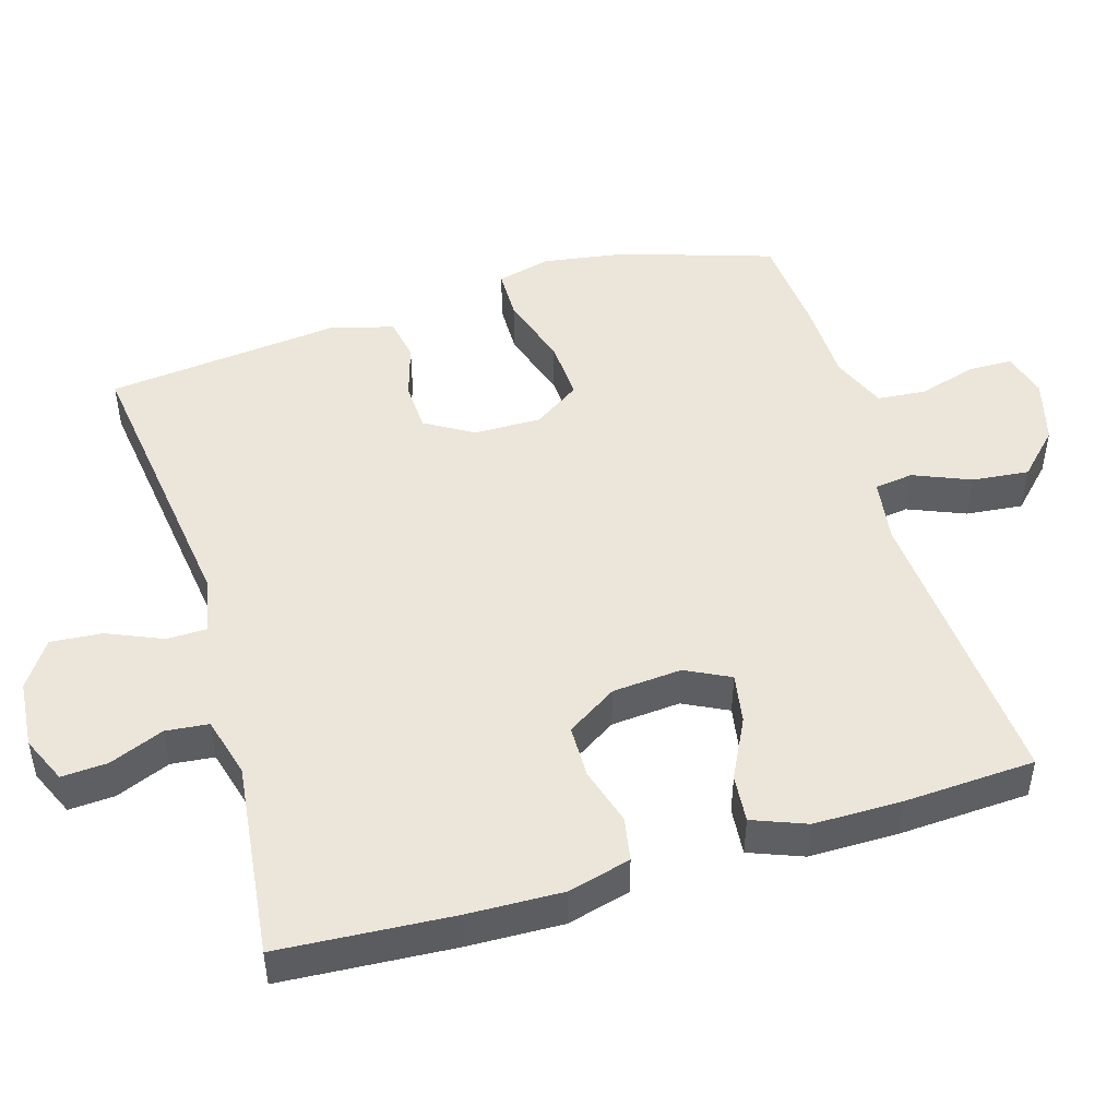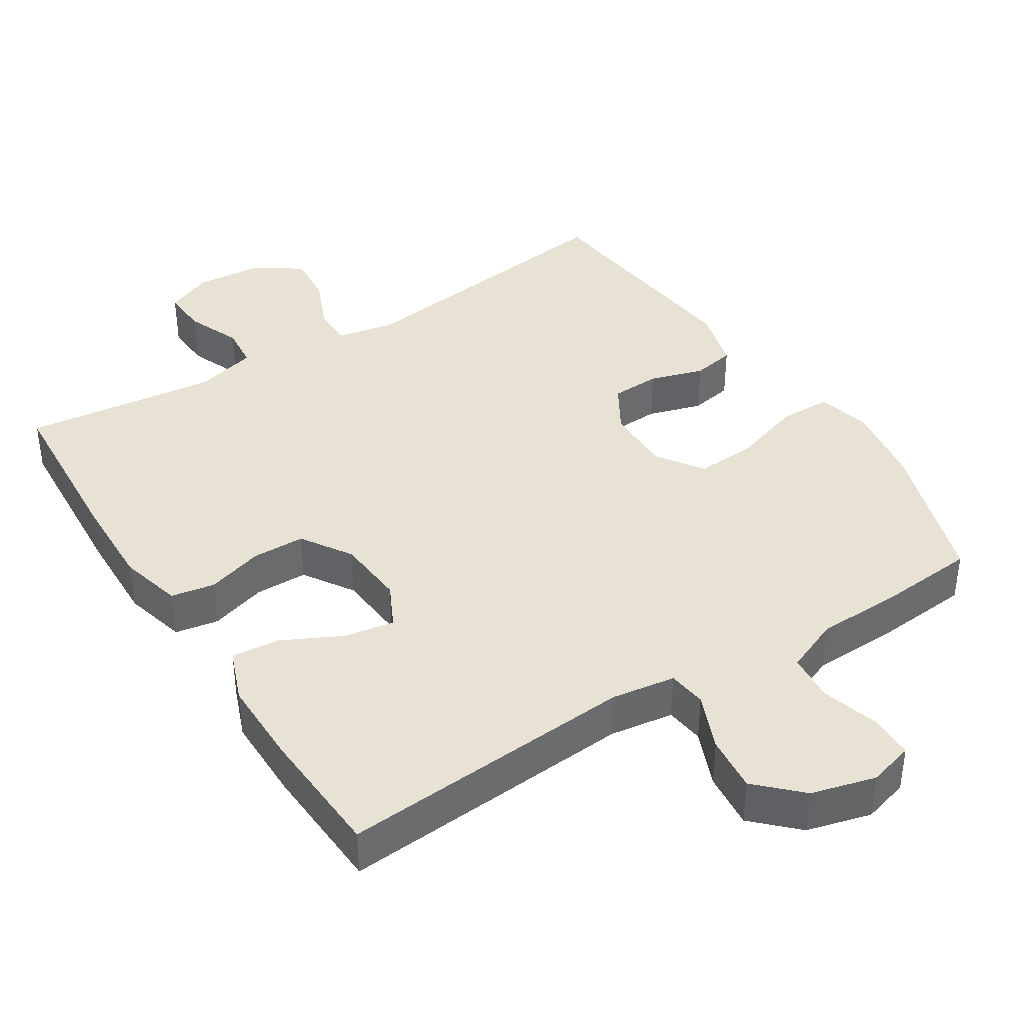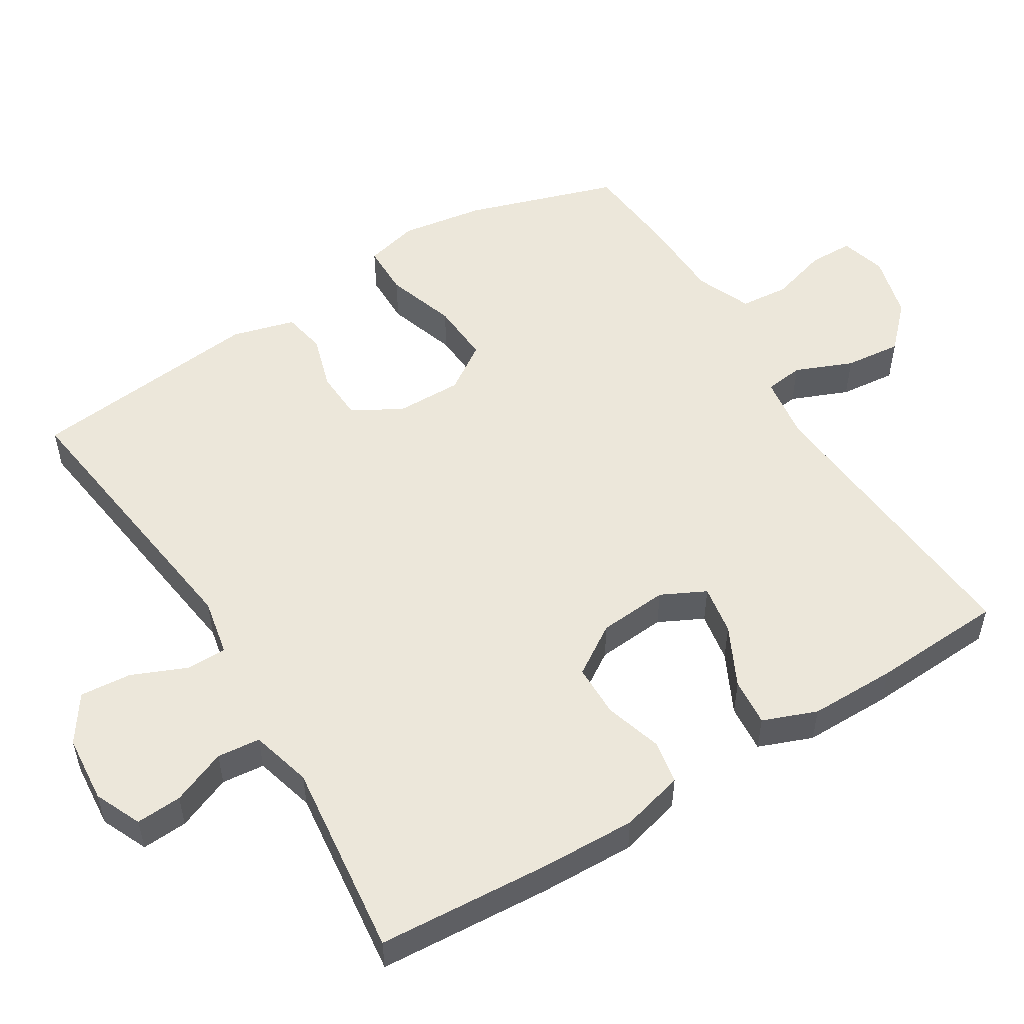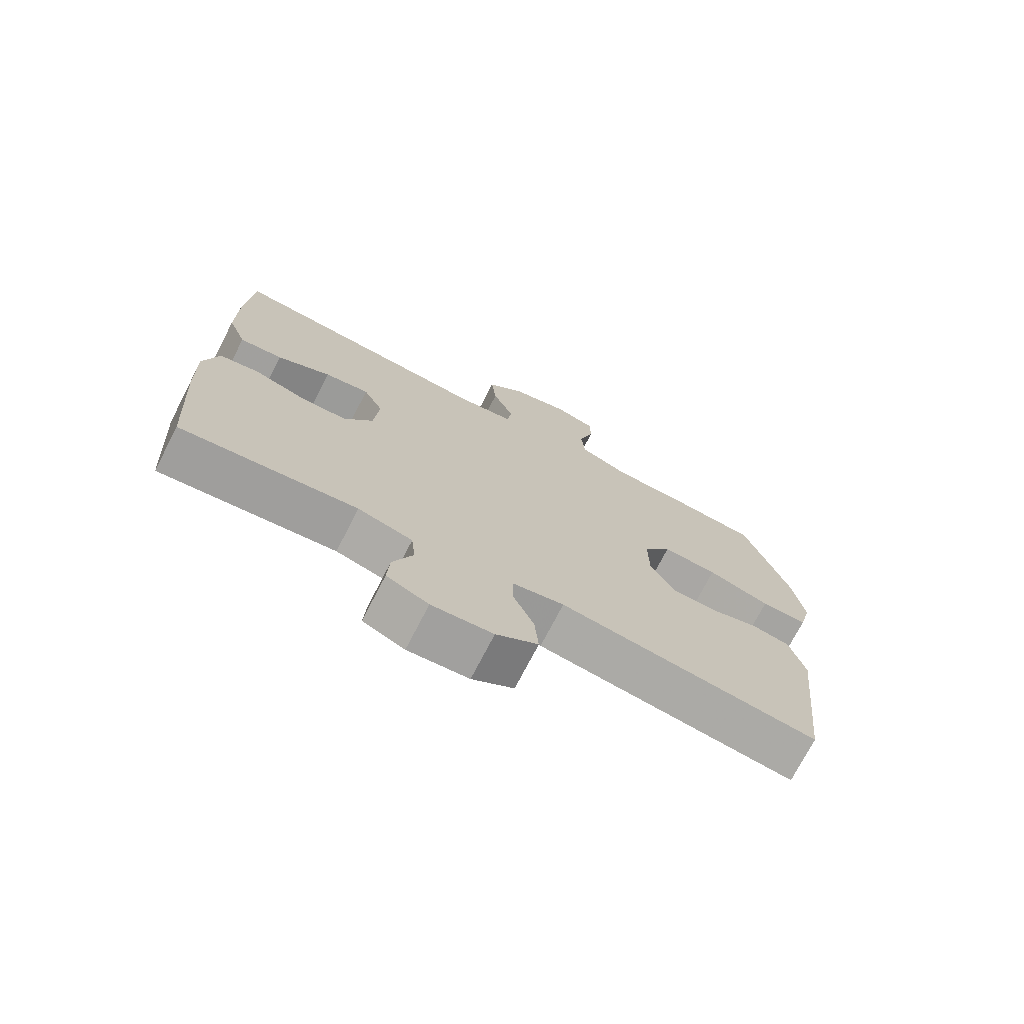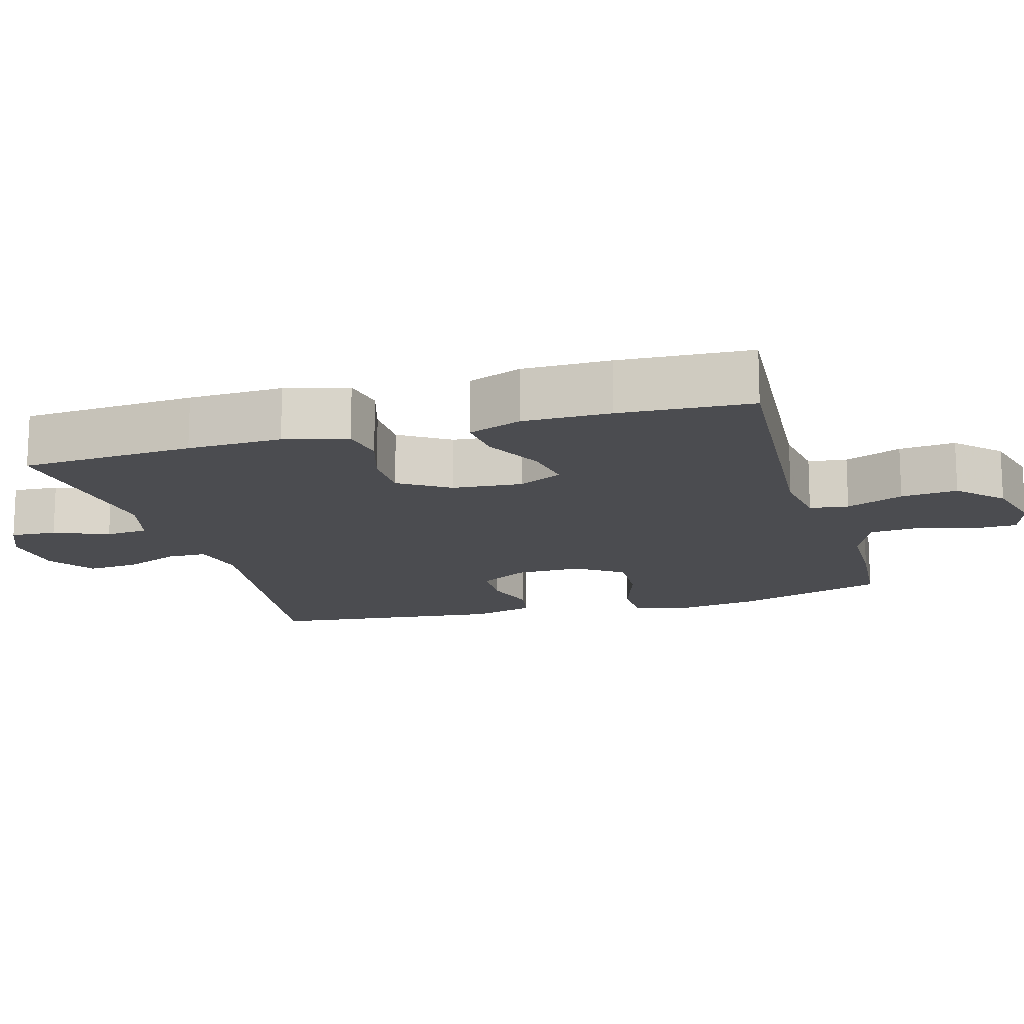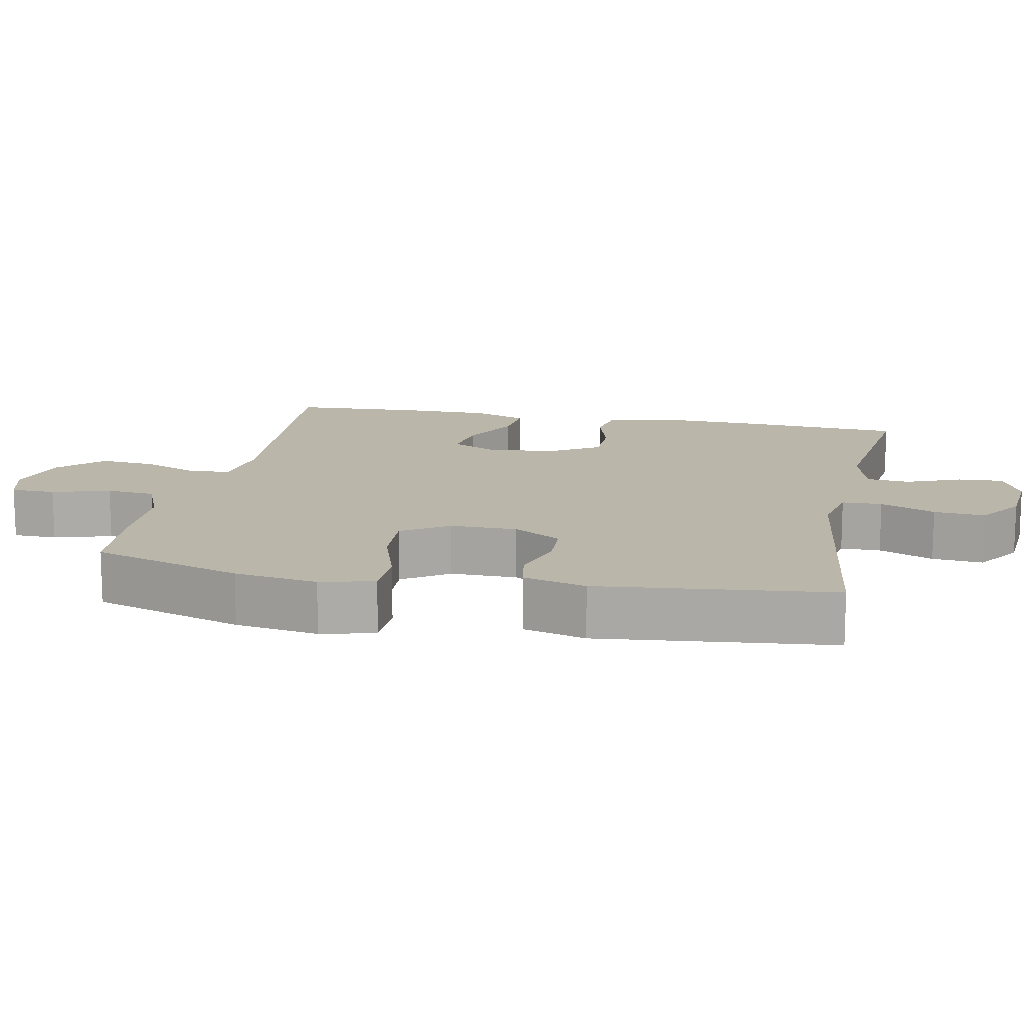
<metadata>
{"format":"obj","ext":"obj","renderer":"f3d","projection":"perspective","resolution":1024,"background":"white","views":[{"elev":48.3,"azim":-106.6,"up":"+Y"},{"elev":39.7,"azim":-32.4,"up":"+Y"},{"elev":53.0,"azim":-121.7,"up":"+Y"},{"elev":-73.7,"azim":-27.3,"up":"+Z"},{"elev":-15.2,"azim":-74.0,"up":"+Y"},{"elev":14.0,"azim":101.5,"up":"+Y"}]}
</metadata>
<code>
v -0.5 0.07 0.5
v -0.084 0.07 0.468
v 0.006 0.07 0.481
v 0.013 0.07 0.535
v -0.02 0.07 0.615
v -0.028 0.07 0.694
v 0.031 0.07 0.752
v 0.121 0.07 0.776
v 0.185 0.07 0.758
v 0.186 0.07 0.696
v 0.162 0.07 0.615
v 0.168 0.07 0.547
v 0.245 0.07 0.515
v 0.361 0.07 0.512
v 0.5 0.07 0.5
v 0.568 0.07 0.289
v 0.586 0.07 0.172
v 0.567 0.07 0.097
v 0.494 0.07 0.096
v 0.396 0.07 0.128
v 0.31 0.07 0.133
v 0.266 0.07 0.068
v 0.267 0.07 -0.026
v 0.307 0.07 -0.093
v 0.376 0.07 -0.096
v 0.452 0.07 -0.073
v 0.512 0.07 -0.084
v 0.536 0.07 -0.172
v 0.5 0.07 -0.5
v 0.097 0.07 -0.447
v 0.017 0.07 -0.463
v 0.016 0.07 -0.519
v 0.049 0.07 -0.596
v 0.055 0.07 -0.668
v -0.01 0.07 -0.712
v -0.105 0.07 -0.72
v -0.17 0.07 -0.691
v -0.166 0.07 -0.627
v -0.135 0.07 -0.551
v -0.141 0.07 -0.491
v -0.226 0.07 -0.468
v -0.5 0.07 -0.5
v -0.516 0.07 -0.258
v -0.52 0.07 -0.126
v -0.497 0.07 -0.038
v -0.436 0.07 -0.027
v -0.356 0.07 -0.051
v -0.282 0.07 -0.05
v -0.237 0.07 0.02
v -0.229 0.07 0.117
v -0.26 0.07 0.179
v -0.33 0.07 0.167
v -0.414 0.07 0.125
v -0.481 0.07 0.119
v -0.51 0.07 0.194
v -0.51 0.07 0.316
v -0.5 0 0.5
v -0.084 0 0.468
v 0.006 0 0.481
v 0.013 0 0.535
v -0.02 0 0.615
v -0.028 0 0.694
v 0.031 0 0.752
v 0.121 0 0.776
v 0.185 0 0.758
v 0.186 0 0.696
v 0.162 0 0.615
v 0.168 0 0.547
v 0.245 0 0.515
v 0.361 0 0.512
v 0.5 0 0.5
v 0.568 0 0.289
v 0.586 0 0.172
v 0.567 0 0.097
v 0.494 0 0.096
v 0.396 0 0.128
v 0.31 0 0.133
v 0.266 0 0.068
v 0.267 0 -0.026
v 0.307 0 -0.093
v 0.376 0 -0.096
v 0.452 0 -0.073
v 0.512 0 -0.084
v 0.536 0 -0.172
v 0.5 0 -0.5
v 0.097 0 -0.447
v 0.017 0 -0.463
v 0.016 0 -0.519
v 0.049 0 -0.596
v 0.055 0 -0.668
v -0.01 0 -0.712
v -0.105 0 -0.72
v -0.17 0 -0.691
v -0.166 0 -0.627
v -0.135 0 -0.551
v -0.141 0 -0.491
v -0.226 0 -0.468
v -0.5 0 -0.5
v -0.516 0 -0.258
v -0.52 0 -0.126
v -0.497 0 -0.038
v -0.436 0 -0.027
v -0.356 0 -0.051
v -0.282 0 -0.05
v -0.237 0 0.02
v -0.229 0 0.117
v -0.26 0 0.179
v -0.33 0 0.167
v -0.414 0 0.125
v -0.481 0 0.119
v -0.51 0 0.194
v -0.51 0 0.316
f 55 56 1 2
f 52 53 54 55
f 51 52 55 2
f 50 51 2 3
f 49 50 3
f 44 45 46 47
f 44 47 48
f 41 42 43 44
f 40 41 44 48
f 36 37 38 39
f 36 39 40
f 35 36 40
f 32 33 34 35
f 31 32 35 40
f 30 31 40 48
f 25 26 27 28
f 24 25 28 29
f 23 24 29 30
f 17 18 19 20
f 17 20 21
f 16 17 21
f 13 14 15 16
f 12 13 16 21
f 8 9 10 11
f 8 11 12
f 7 8 12
f 4 5 6 7
f 4 7 12 21
f 23 30 48 49
f 22 23 49 3
f 3 4 21 22
f 58 57 112 111
f 111 110 109 108
f 58 111 108 107
f 59 58 107 106
f 59 106 105
f 103 102 101 100
f 104 103 100
f 100 99 98 97
f 104 100 97 96
f 95 94 93 92
f 96 95 92
f 96 92 91
f 91 90 89 88
f 96 91 88 87
f 104 96 87 86
f 84 83 82 81
f 85 84 81 80
f 86 85 80 79
f 76 75 74 73
f 77 76 73
f 77 73 72
f 72 71 70 69
f 77 72 69 68
f 67 66 65 64
f 68 67 64
f 68 64 63
f 63 62 61 60
f 77 68 63 60
f 105 104 86 79
f 59 105 79 78
f 78 77 60 59
f 1 57 58 2
f 2 58 59 3
f 3 59 60 4
f 4 60 61 5
f 5 61 62 6
f 6 62 63 7
f 7 63 64 8
f 8 64 65 9
f 9 65 66 10
f 10 66 67 11
f 11 67 68 12
f 12 68 69 13
f 13 69 70 14
f 14 70 71 15
f 15 71 72 16
f 16 72 73 17
f 17 73 74 18
f 18 74 75 19
f 19 75 76 20
f 20 76 77 21
f 21 77 78 22
f 22 78 79 23
f 23 79 80 24
f 24 80 81 25
f 25 81 82 26
f 26 82 83 27
f 27 83 84 28
f 28 84 85 29
f 29 85 86 30
f 30 86 87 31
f 31 87 88 32
f 32 88 89 33
f 33 89 90 34
f 34 90 91 35
f 35 91 92 36
f 36 92 93 37
f 37 93 94 38
f 38 94 95 39
f 39 95 96 40
f 40 96 97 41
f 41 97 98 42
f 42 98 99 43
f 43 99 100 44
f 44 100 101 45
f 45 101 102 46
f 46 102 103 47
f 47 103 104 48
f 48 104 105 49
f 49 105 106 50
f 50 106 107 51
f 51 107 108 52
f 52 108 109 53
f 53 109 110 54
f 54 110 111 55
f 55 111 112 56
f 56 112 57 1

</code>
